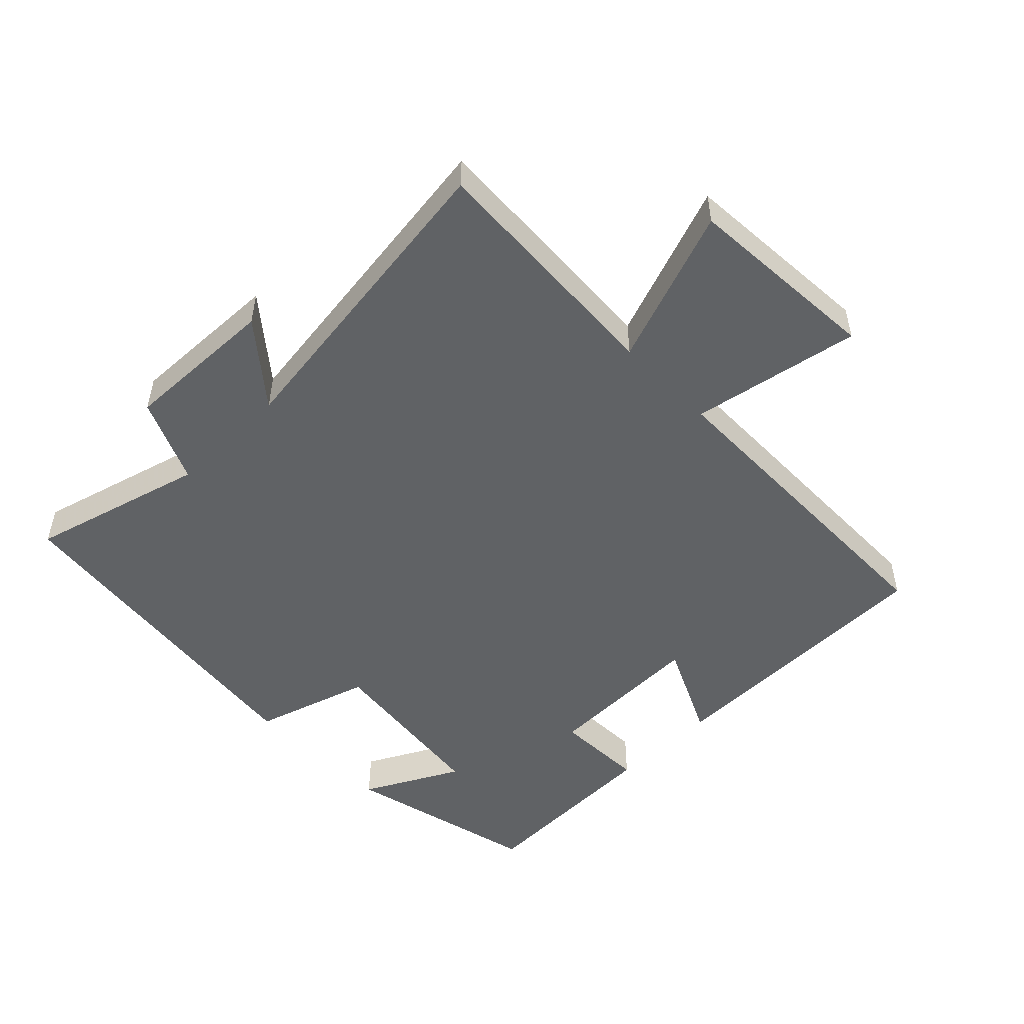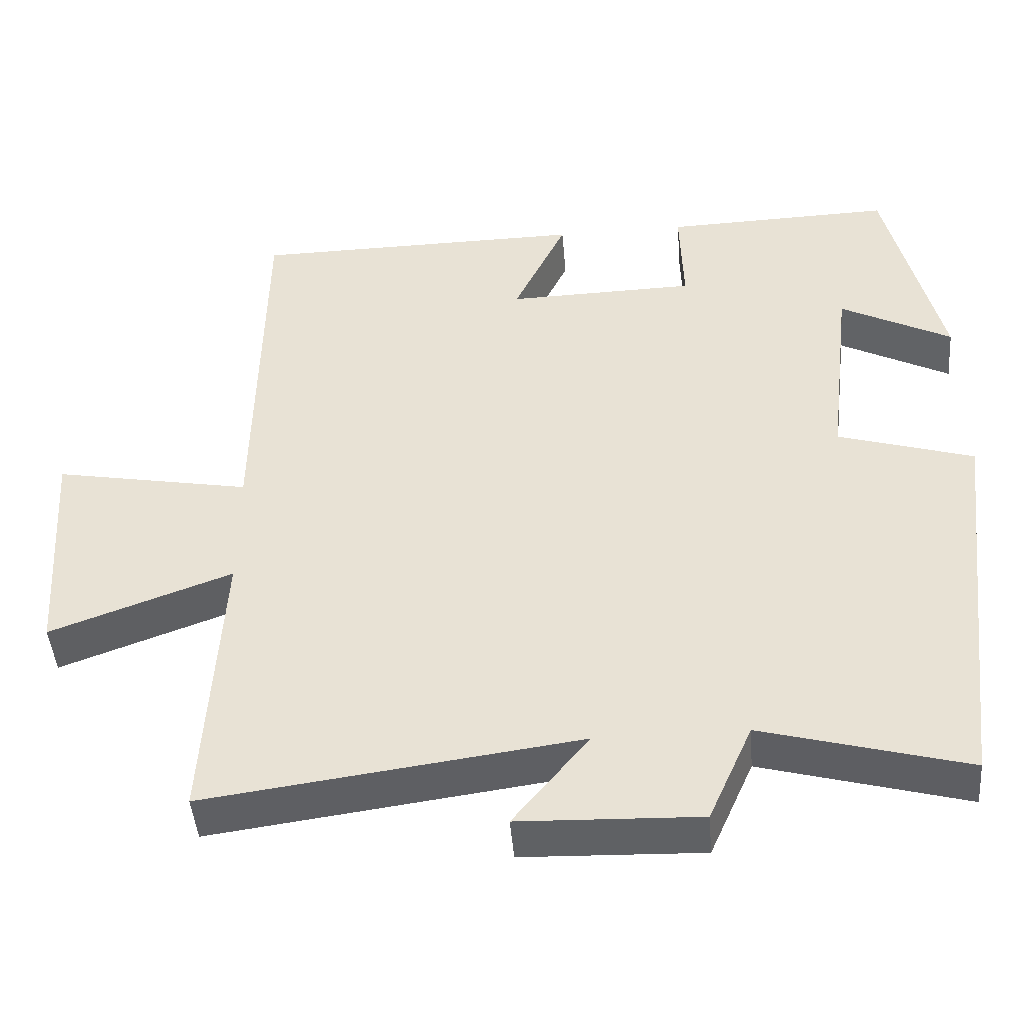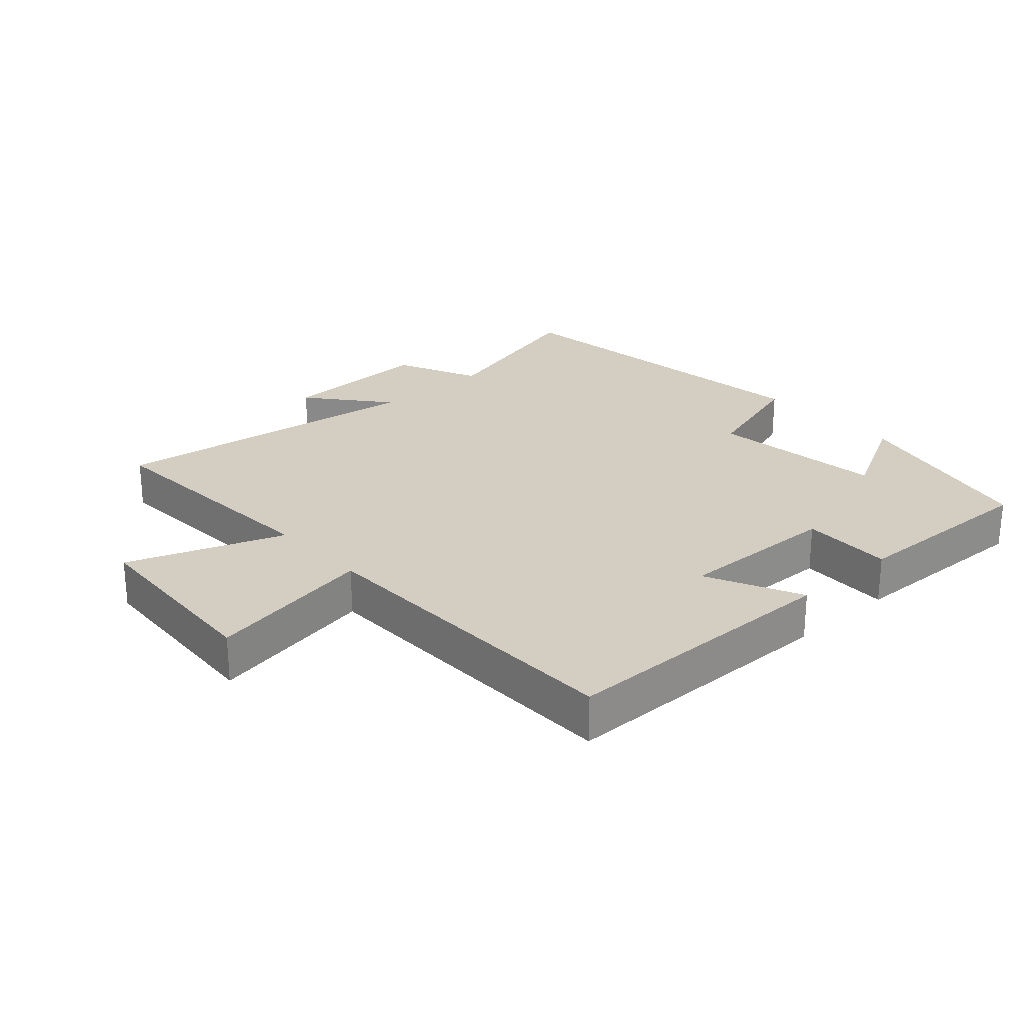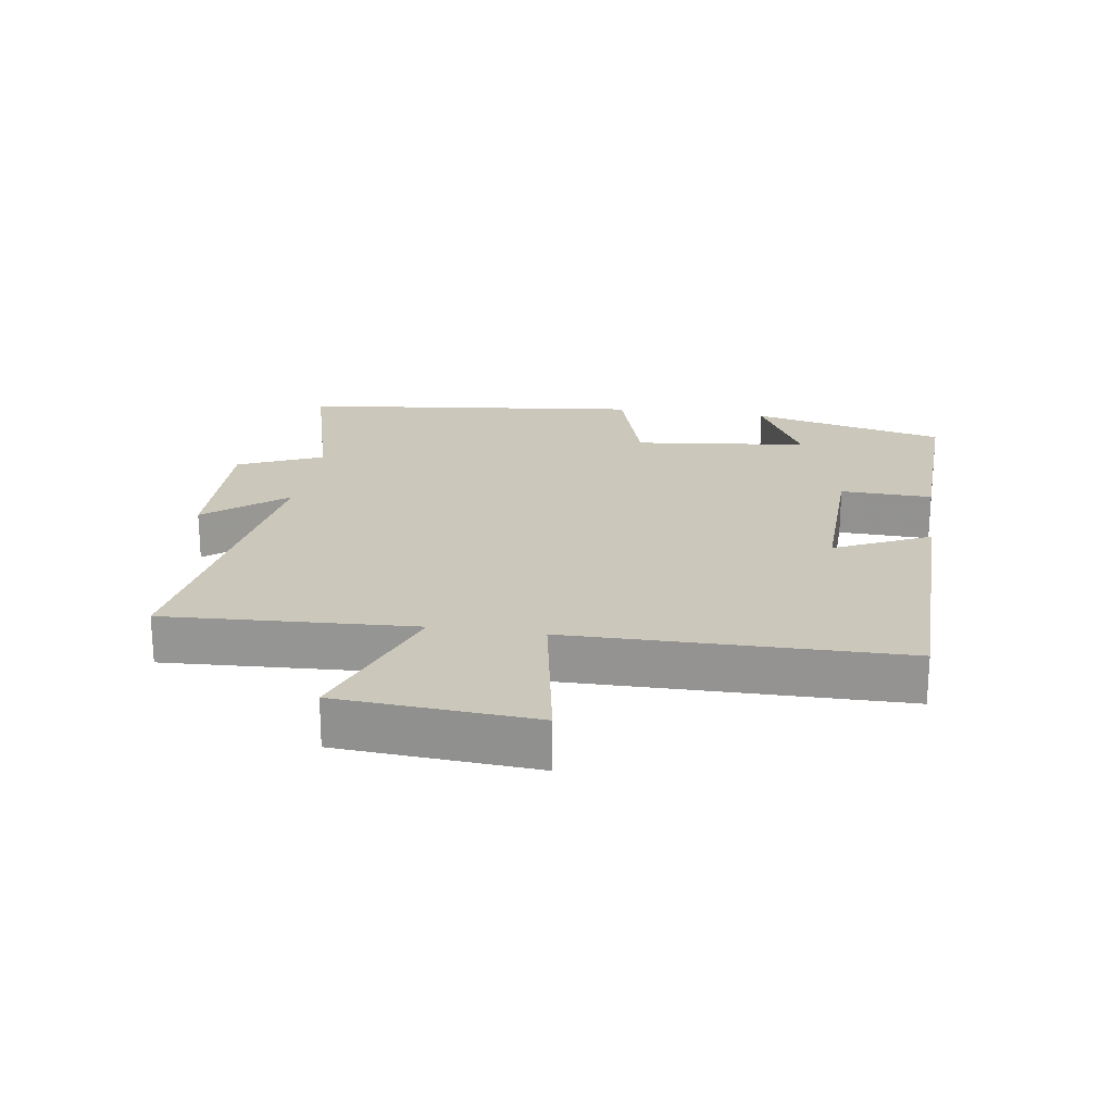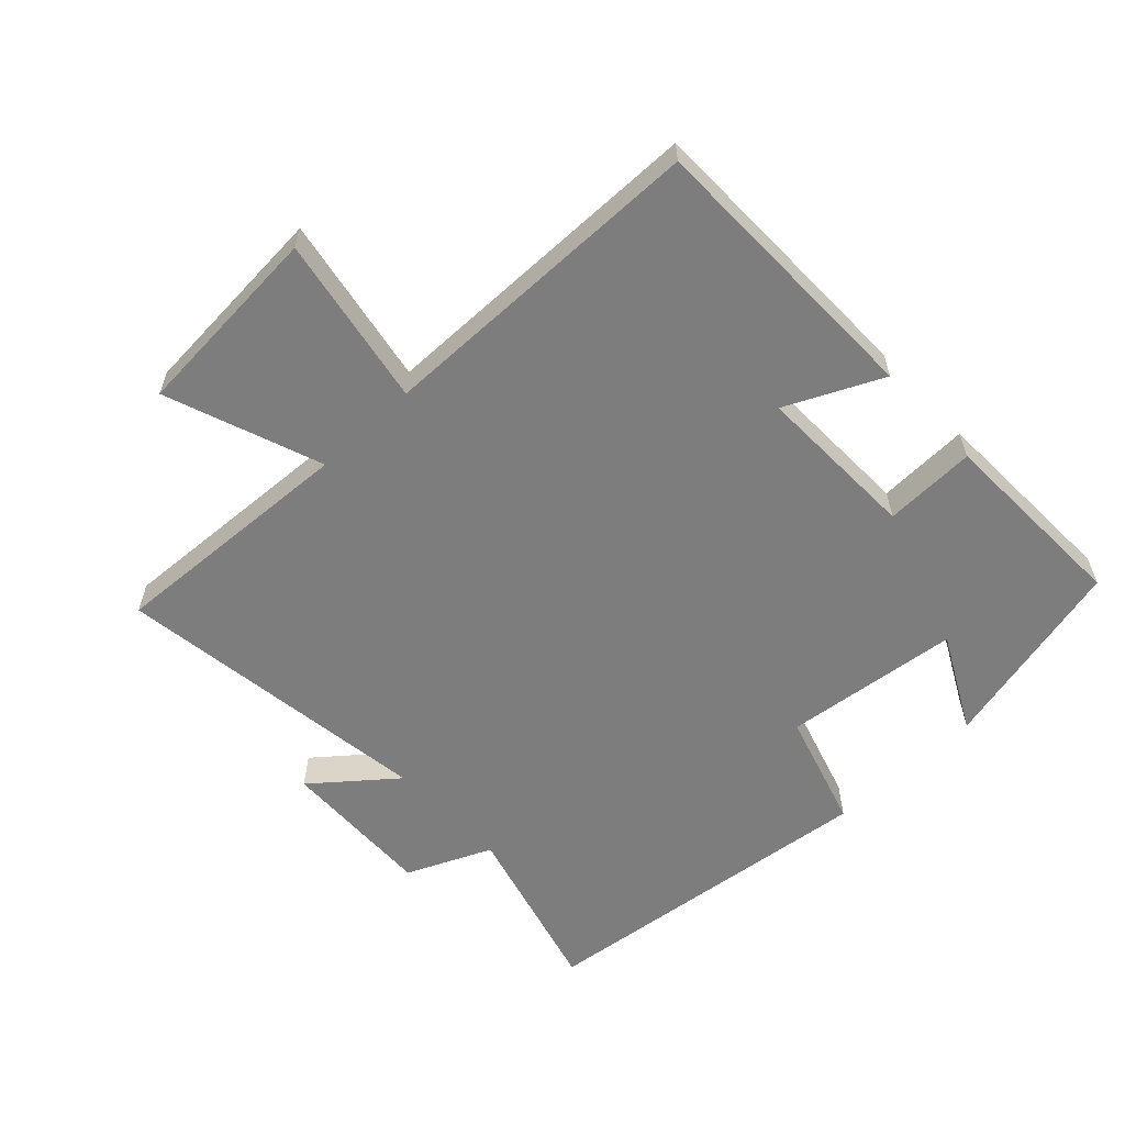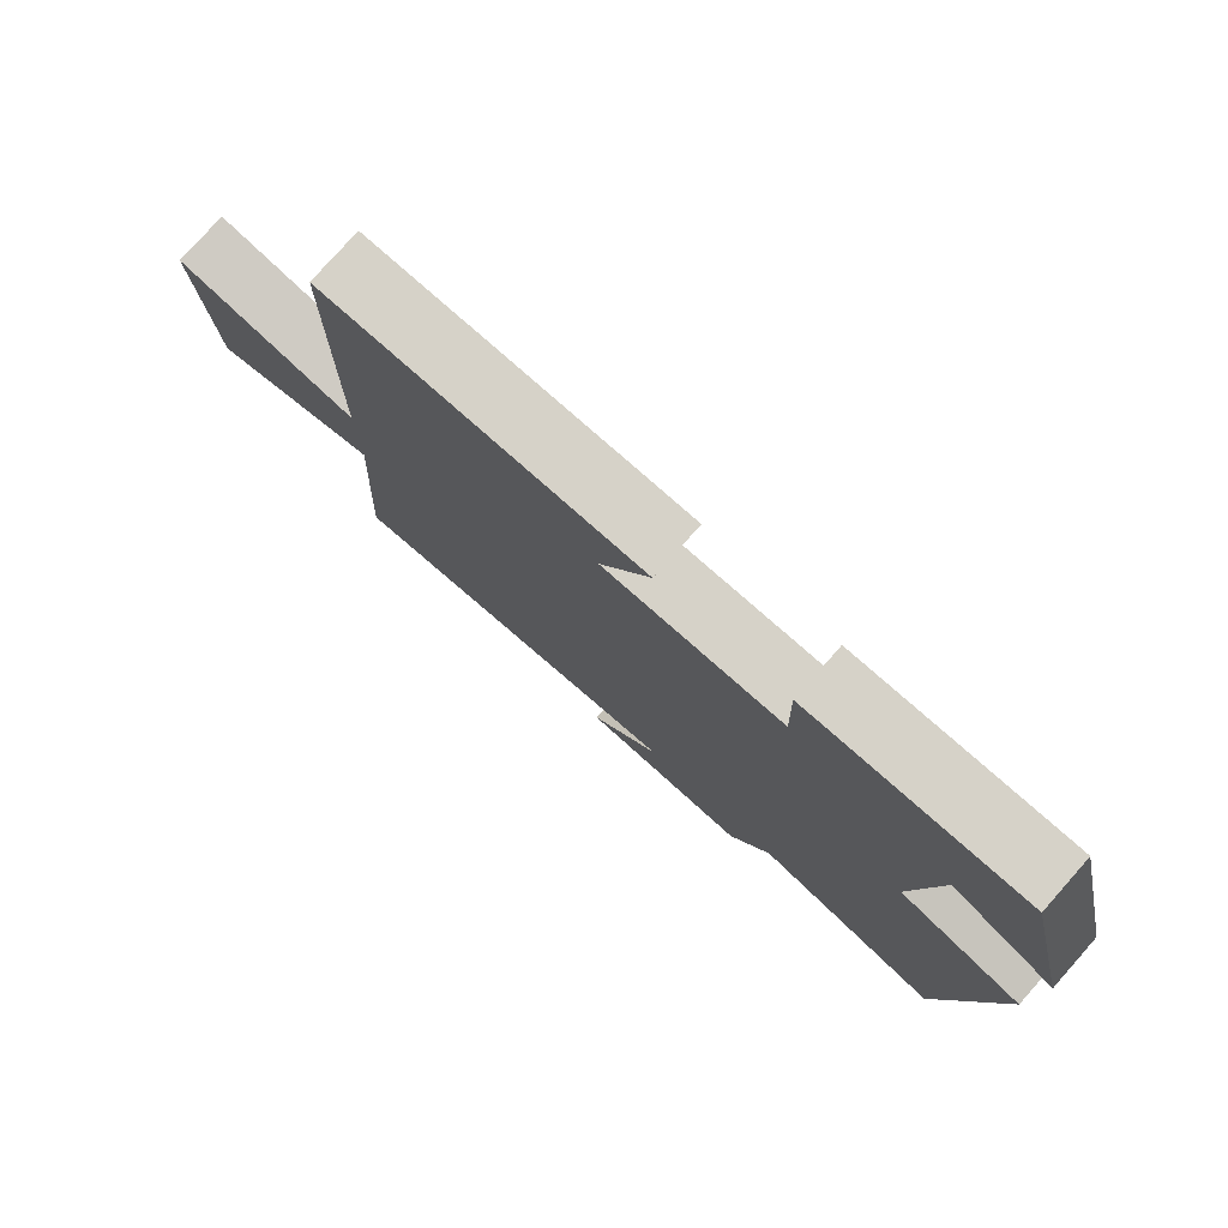
<metadata>
{"format":"obj","ext":"obj","renderer":"f3d","projection":"perspective","resolution":1024,"background":"white","views":[{"elev":-50.5,"azim":-135.6,"up":"+Y"},{"elev":-45.4,"azim":4.7,"up":"+Z"},{"elev":25.3,"azim":-42.2,"up":"+Y"},{"elev":21.7,"azim":-81.2,"up":"+Y"},{"elev":-59.2,"azim":-46.6,"up":"+Y"},{"elev":78.5,"azim":41.6,"up":"+Z"}]}
</metadata>
<code>
v 0.436 0.07 -0.574
v 0.166 0.07 -0.5
v 0.108 0.07 -0.63
v -0.13 0.07 -0.622
v -0.03 0.07 -0.5
v -0.522 0.07 -0.566
v -0.5 0.07 -0.182
v -0.74 0.07 -0.27
v -0.76 0.07 0.032
v -0.5 0.07 -0.016
v -0.493 0.07 0.495
v -0.05 0.07 0.5
v -0.12 0.07 0.353
v 0.13 0.07 0.359
v 0.126 0.07 0.5
v 0.428 0.07 0.509
v 0.5 0.07 0.207
v 0.353 0.07 0.284
v 0.321 0.07 0.014
v 0.5 0.07 -0.041
v 0.436 0 -0.574
v 0.166 0 -0.5
v 0.108 0 -0.63
v -0.13 0 -0.622
v -0.03 0 -0.5
v -0.522 0 -0.566
v -0.5 0 -0.182
v -0.74 0 -0.27
v -0.76 0 0.032
v -0.5 0 -0.016
v -0.493 0 0.495
v -0.05 0 0.5
v -0.12 0 0.353
v 0.13 0 0.359
v 0.126 0 0.5
v 0.428 0 0.509
v 0.5 0 0.207
v 0.353 0 0.284
v 0.321 0 0.014
v 0.5 0 -0.041
f 19 20 1 2
f 18 19 2 3
f 15 16 17 18
f 14 15 18
f 13 14 18 3
f 10 11 12 13
f 10 13 3
f 7 8 9 10
f 5 6 7
f 5 7 10
f 3 4 5
f 3 5 10
f 22 21 40 39
f 23 22 39 38
f 38 37 36 35
f 38 35 34
f 23 38 34 33
f 33 32 31 30
f 23 33 30
f 30 29 28 27
f 27 26 25
f 30 27 25
f 25 24 23
f 30 25 23
f 1 21 22 2
f 2 22 23 3
f 3 23 24 4
f 4 24 25 5
f 5 25 26 6
f 6 26 27 7
f 7 27 28 8
f 8 28 29 9
f 9 29 30 10
f 10 30 31 11
f 11 31 32 12
f 12 32 33 13
f 13 33 34 14
f 14 34 35 15
f 15 35 36 16
f 16 36 37 17
f 17 37 38 18
f 18 38 39 19
f 19 39 40 20
f 20 40 21 1

</code>
